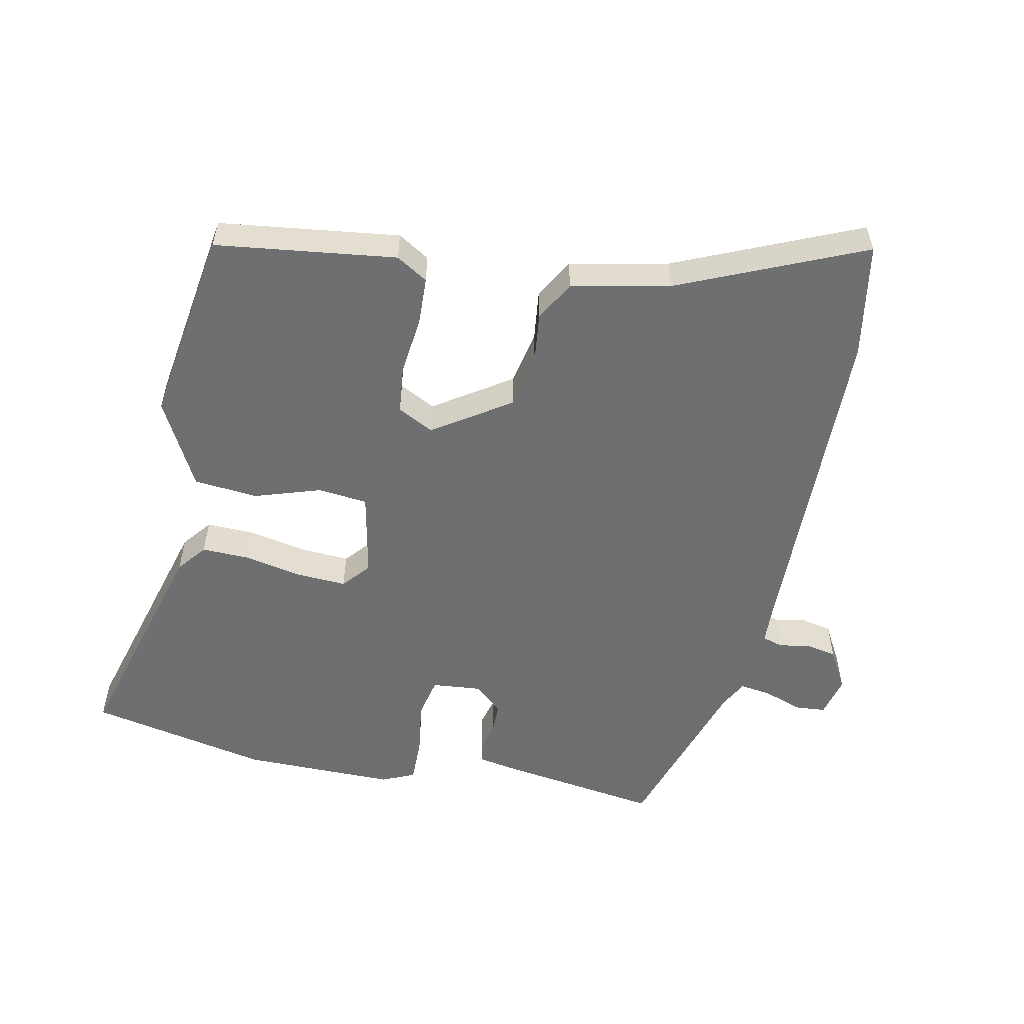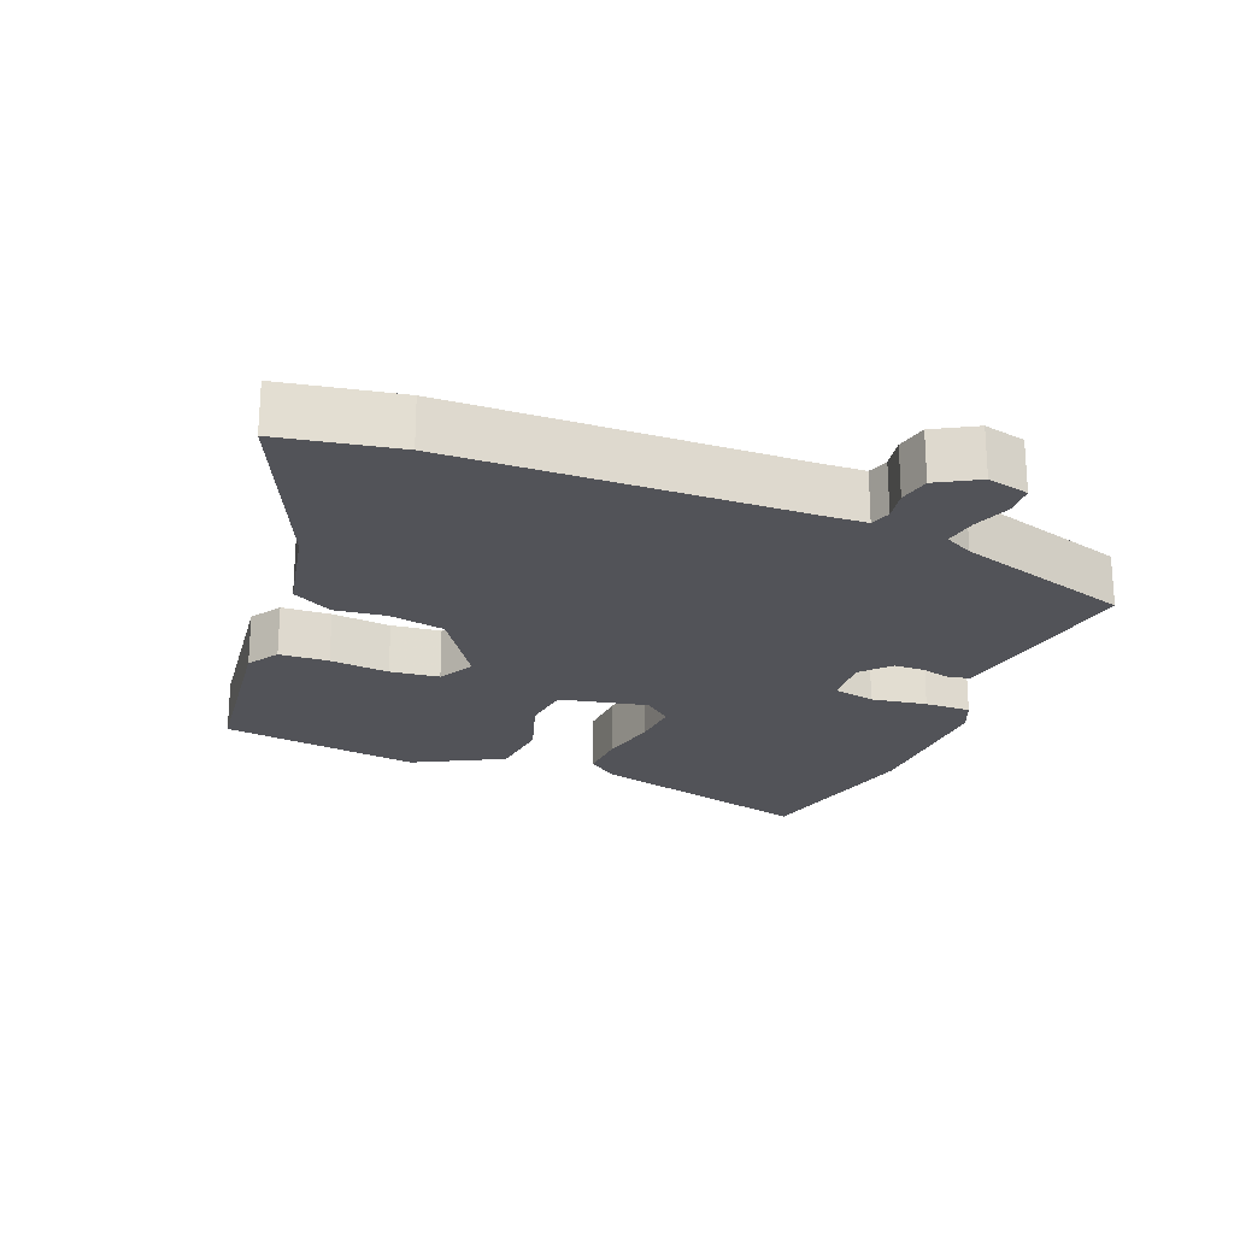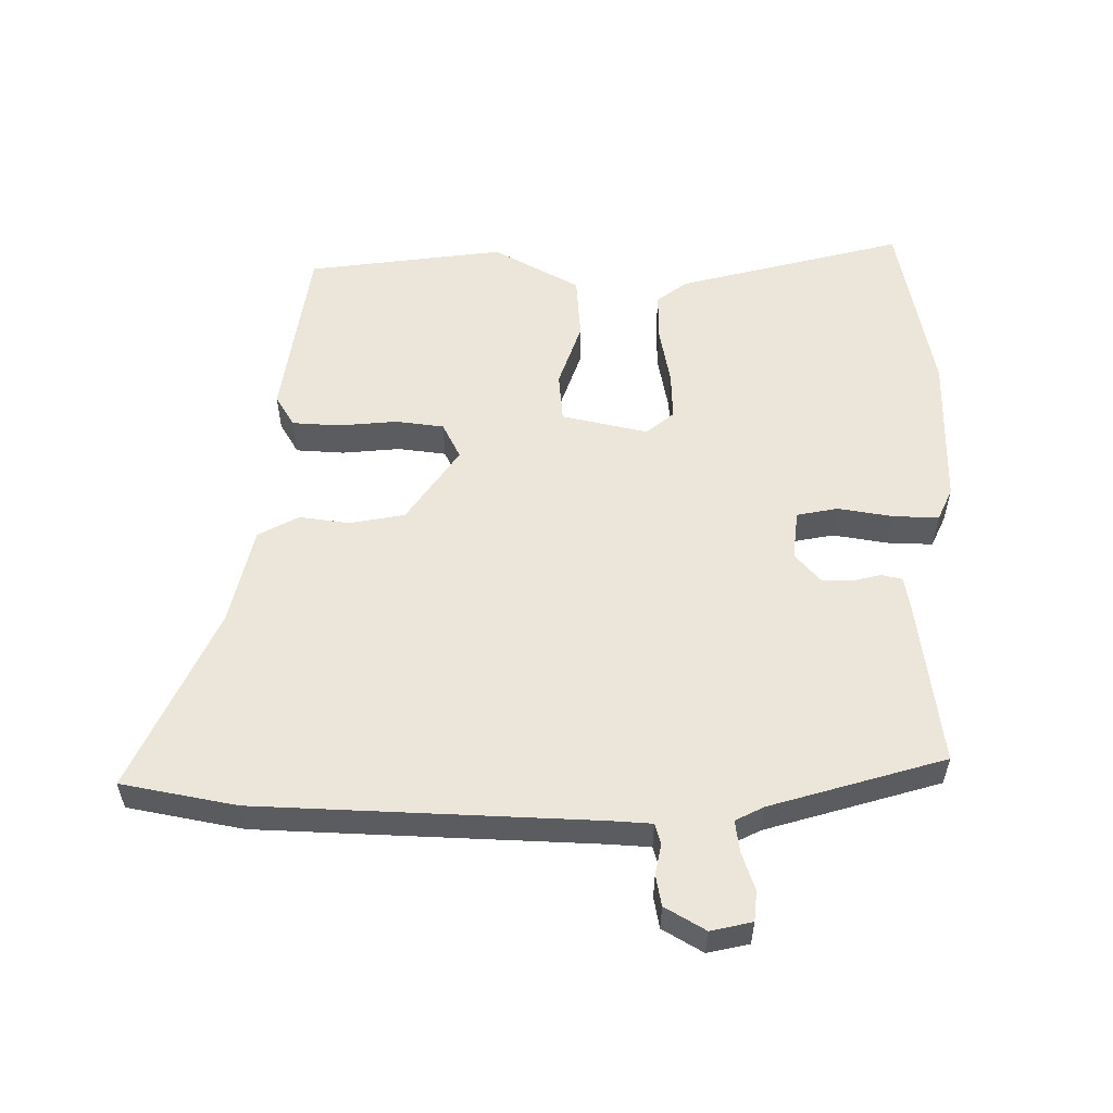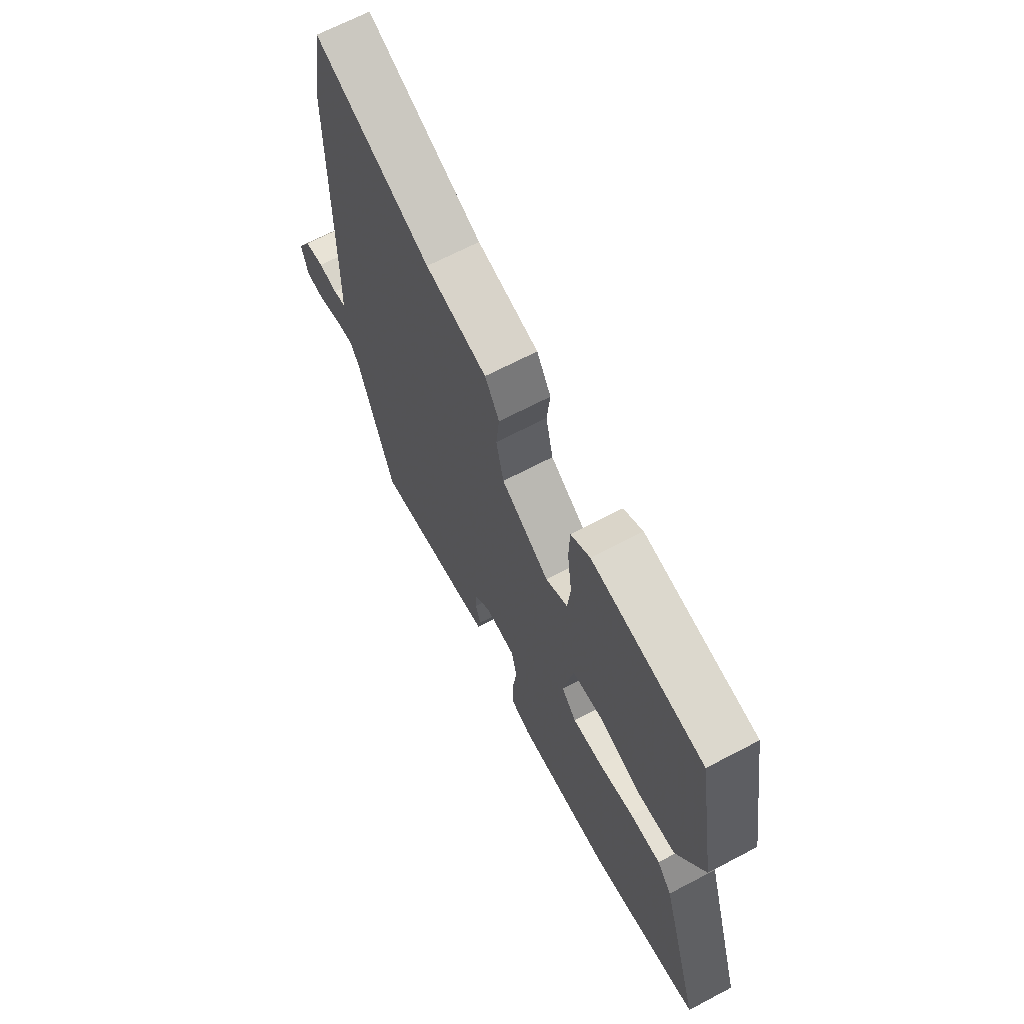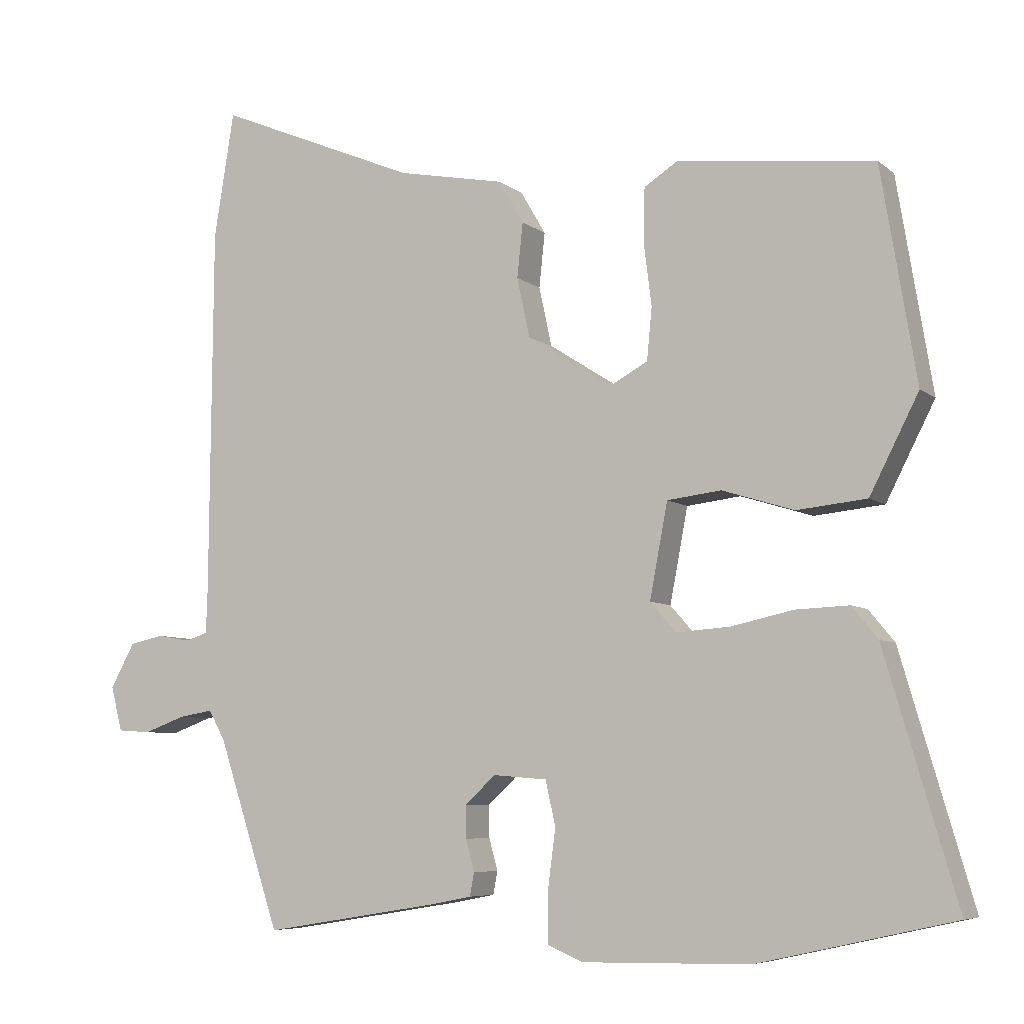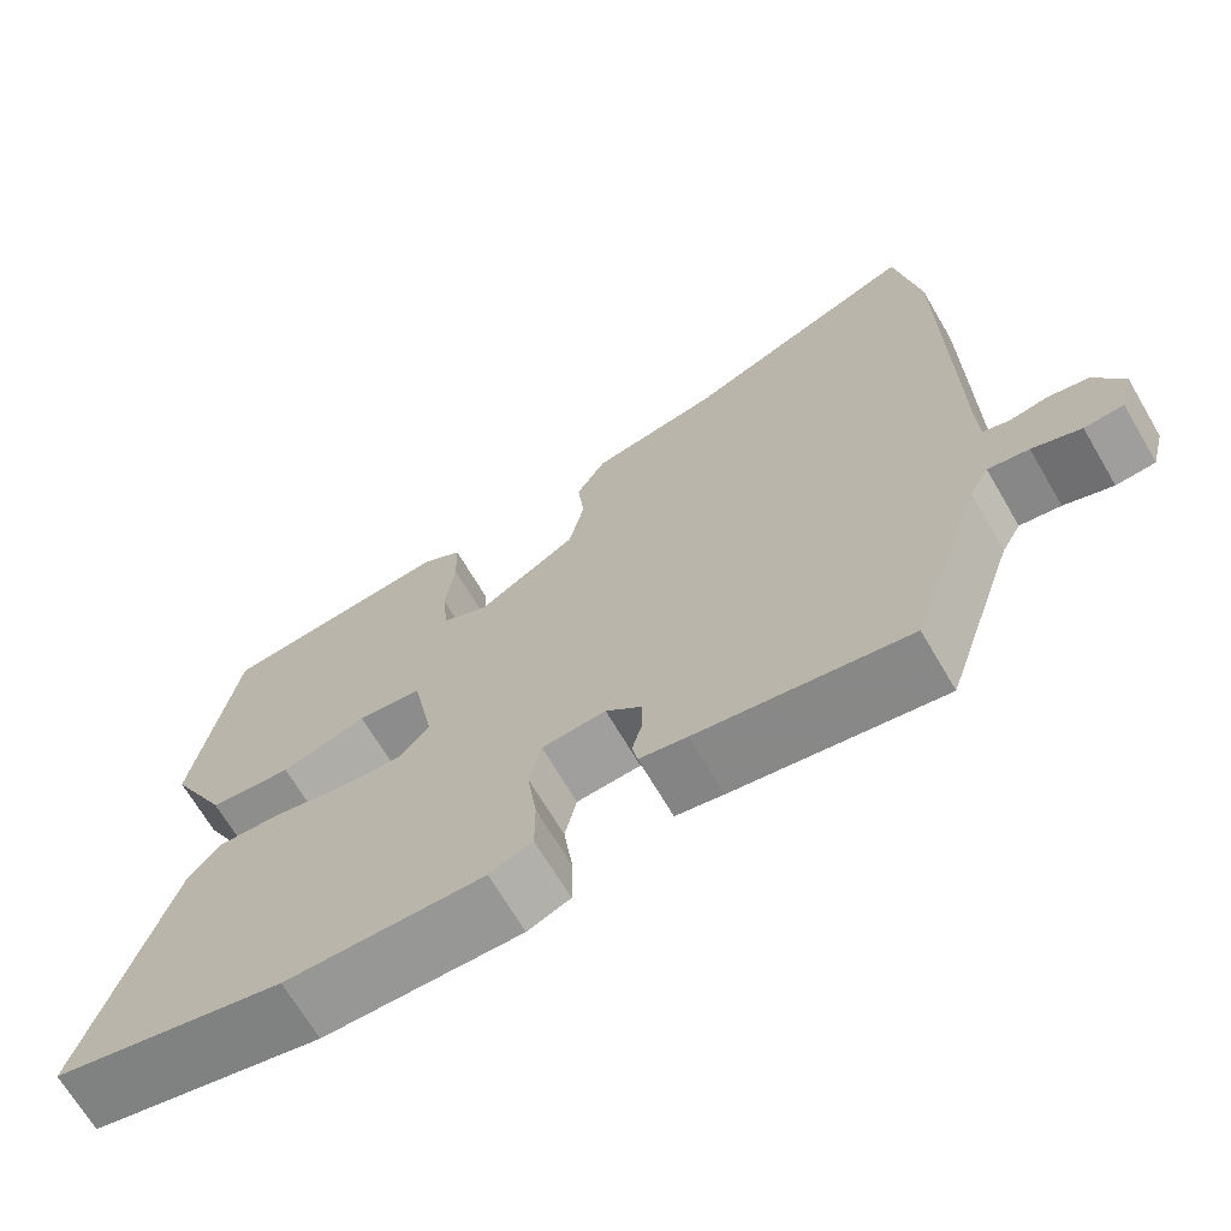
<metadata>
{"format":"obj","ext":"obj","renderer":"f3d","projection":"perspective","resolution":1024,"background":"white","views":[{"elev":-54.5,"azim":-10.9,"up":"+Y"},{"elev":-22.6,"azim":69.2,"up":"+Y"},{"elev":55.4,"azim":92.2,"up":"+Y"},{"elev":67.2,"azim":-117.8,"up":"+Z"},{"elev":-6.6,"azim":-154.1,"up":"+Z"},{"elev":-68.7,"azim":30.4,"up":"+Z"}]}
</metadata>
<code>
v -0.305 0.07 -0.544
v -0.577 0.07 -0.483
v -0.477 0.07 -0.142
v -0.441 0.07 -0.098
v -0.367 0.07 -0.101
v -0.28 0.07 -0.12
v -0.206 0.07 -0.125
v -0.17 0.07 -0.084
v -0.195 0.07 0.047
v -0.27 0.07 0.056
v -0.37 0.07 0.025
v -0.467 0.07 0.035
v -0.535 0.07 0.168
v -0.486 0.07 0.465
v -0.213 0.07 0.496
v -0.166 0.07 0.466
v -0.164 0.07 0.393
v -0.175 0.07 0.305
v -0.168 0.07 0.232
v -0.114 0.07 0.203
v 0.003 0.07 0.278
v 0.021 0.07 0.361
v 0.013 0.07 0.437
v 0.048 0.07 0.497
v 0.197 0.07 0.526
v 0.477 0.07 0.643
v 0.505 0.07 0.468
v 0.509 0.07 -0.043
v 0.511 0.07 -0.105
v 0.542 0.07 -0.115
v 0.588 0.07 -0.107
v 0.635 0.07 -0.117
v 0.669 0.07 -0.179
v 0.653 0.07 -0.241
v 0.607 0.07 -0.244
v 0.55 0.07 -0.223
v 0.502 0.07 -0.215
v 0.479 0.07 -0.257
v 0.393 0.07 -0.518
v 0.147 0.07 -0.478
v 0.091 0.07 -0.467
v 0.085 0.07 -0.435
v 0.097 0.07 -0.391
v 0.097 0.07 -0.346
v 0.055 0.07 -0.307
v -0.02 0.07 -0.313
v -0.034 0.07 -0.375
v -0.023 0.07 -0.458
v -0.023 0.07 -0.527
v -0.073 0.07 -0.548
v -0.305 0 -0.544
v -0.577 0 -0.483
v -0.477 0 -0.142
v -0.441 0 -0.098
v -0.367 0 -0.101
v -0.28 0 -0.12
v -0.206 0 -0.125
v -0.17 0 -0.084
v -0.195 0 0.047
v -0.27 0 0.056
v -0.37 0 0.025
v -0.467 0 0.035
v -0.535 0 0.168
v -0.486 0 0.465
v -0.213 0 0.496
v -0.166 0 0.466
v -0.164 0 0.393
v -0.175 0 0.305
v -0.168 0 0.232
v -0.114 0 0.203
v 0.003 0 0.278
v 0.021 0 0.361
v 0.013 0 0.437
v 0.048 0 0.497
v 0.197 0 0.526
v 0.477 0 0.643
v 0.505 0 0.468
v 0.509 0 -0.043
v 0.511 0 -0.105
v 0.542 0 -0.115
v 0.588 0 -0.107
v 0.635 0 -0.117
v 0.669 0 -0.179
v 0.653 0 -0.241
v 0.607 0 -0.244
v 0.55 0 -0.223
v 0.502 0 -0.215
v 0.479 0 -0.257
v 0.393 0 -0.518
v 0.147 0 -0.478
v 0.091 0 -0.467
v 0.085 0 -0.435
v 0.097 0 -0.391
v 0.097 0 -0.346
v 0.055 0 -0.307
v -0.02 0 -0.313
v -0.034 0 -0.375
v -0.023 0 -0.458
v -0.023 0 -0.527
v -0.073 0 -0.548
f 4 5 6
f 3 4 6
f 2 3 6
f 1 2 6
f 50 1 6
f 49 50 6
f 48 49 6
f 47 48 6
f 46 47 6 7
f 45 46 7 8
f 44 45 8 9
f 41 42 43
f 40 41 43
f 39 40 43
f 38 39 43
f 37 38 43 44
f 34 35 36
f 33 34 36
f 32 33 36
f 31 32 36
f 30 31 36
f 29 30 36 37
f 37 44 9
f 29 37 9
f 28 29 9
f 25 26 27 28
f 24 25 28
f 23 24 28
f 22 23 28
f 16 17 18
f 15 16 18
f 14 15 18
f 13 14 18
f 12 13 18
f 11 12 18
f 10 11 18
f 9 10 18 19
f 21 22 28
f 20 21 28 9
f 9 19 20
f 56 55 54
f 56 54 53
f 56 53 52
f 56 52 51
f 56 51 100
f 56 100 99
f 56 99 98
f 56 98 97
f 57 56 97 96
f 58 57 96 95
f 59 58 95 94
f 93 92 91
f 93 91 90
f 93 90 89
f 93 89 88
f 94 93 88 87
f 86 85 84
f 86 84 83
f 86 83 82
f 86 82 81
f 86 81 80
f 87 86 80 79
f 59 94 87
f 59 87 79
f 59 79 78
f 78 77 76 75
f 78 75 74
f 78 74 73
f 78 73 72
f 68 67 66
f 68 66 65
f 68 65 64
f 68 64 63
f 68 63 62
f 68 62 61
f 68 61 60
f 69 68 60 59
f 78 72 71
f 59 78 71 70
f 70 69 59
f 1 51 52 2
f 2 52 53 3
f 3 53 54 4
f 4 54 55 5
f 5 55 56 6
f 6 56 57 7
f 7 57 58 8
f 8 58 59 9
f 9 59 60 10
f 10 60 61 11
f 11 61 62 12
f 12 62 63 13
f 13 63 64 14
f 14 64 65 15
f 15 65 66 16
f 16 66 67 17
f 17 67 68 18
f 18 68 69 19
f 19 69 70 20
f 20 70 71 21
f 21 71 72 22
f 22 72 73 23
f 23 73 74 24
f 24 74 75 25
f 25 75 76 26
f 26 76 77 27
f 27 77 78 28
f 28 78 79 29
f 29 79 80 30
f 30 80 81 31
f 31 81 82 32
f 32 82 83 33
f 33 83 84 34
f 34 84 85 35
f 35 85 86 36
f 36 86 87 37
f 37 87 88 38
f 38 88 89 39
f 39 89 90 40
f 40 90 91 41
f 41 91 92 42
f 42 92 93 43
f 43 93 94 44
f 44 94 95 45
f 45 95 96 46
f 46 96 97 47
f 47 97 98 48
f 48 98 99 49
f 49 99 100 50
f 50 100 51 1

</code>
